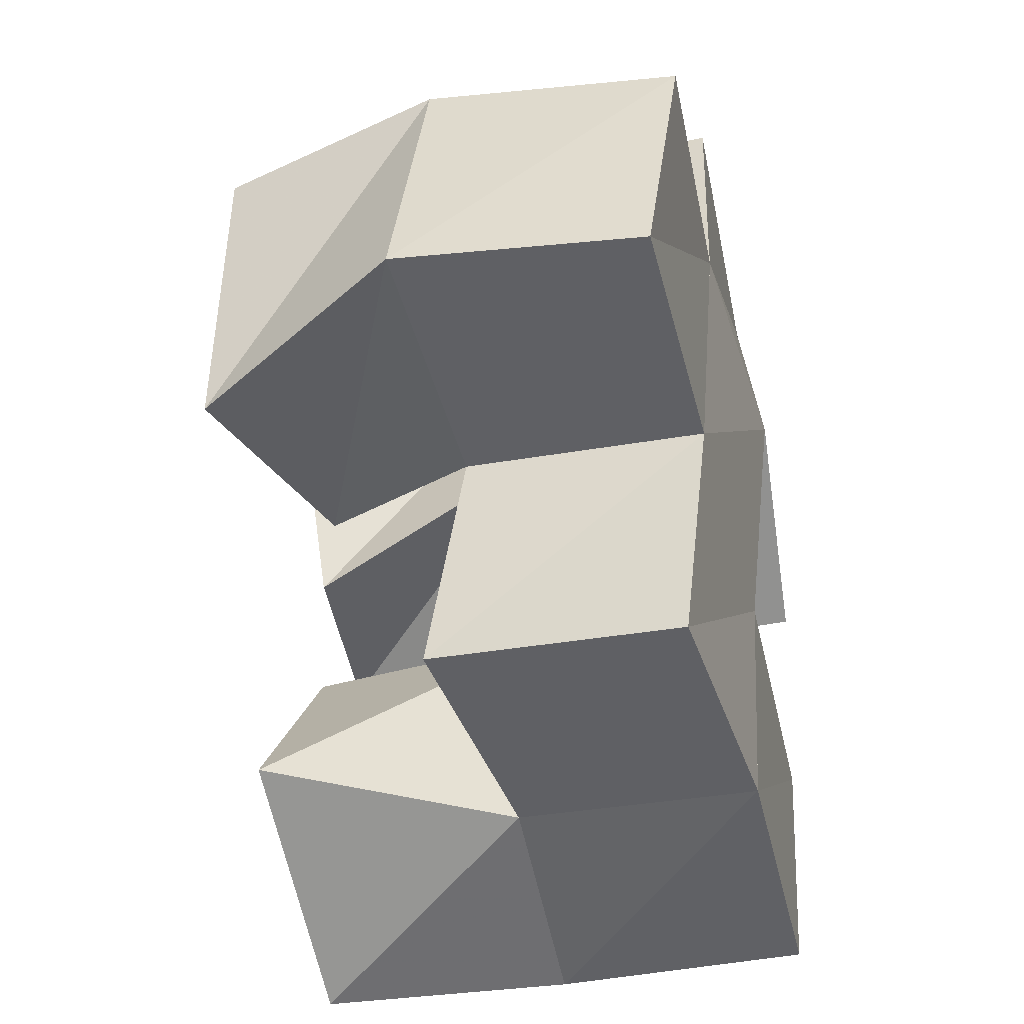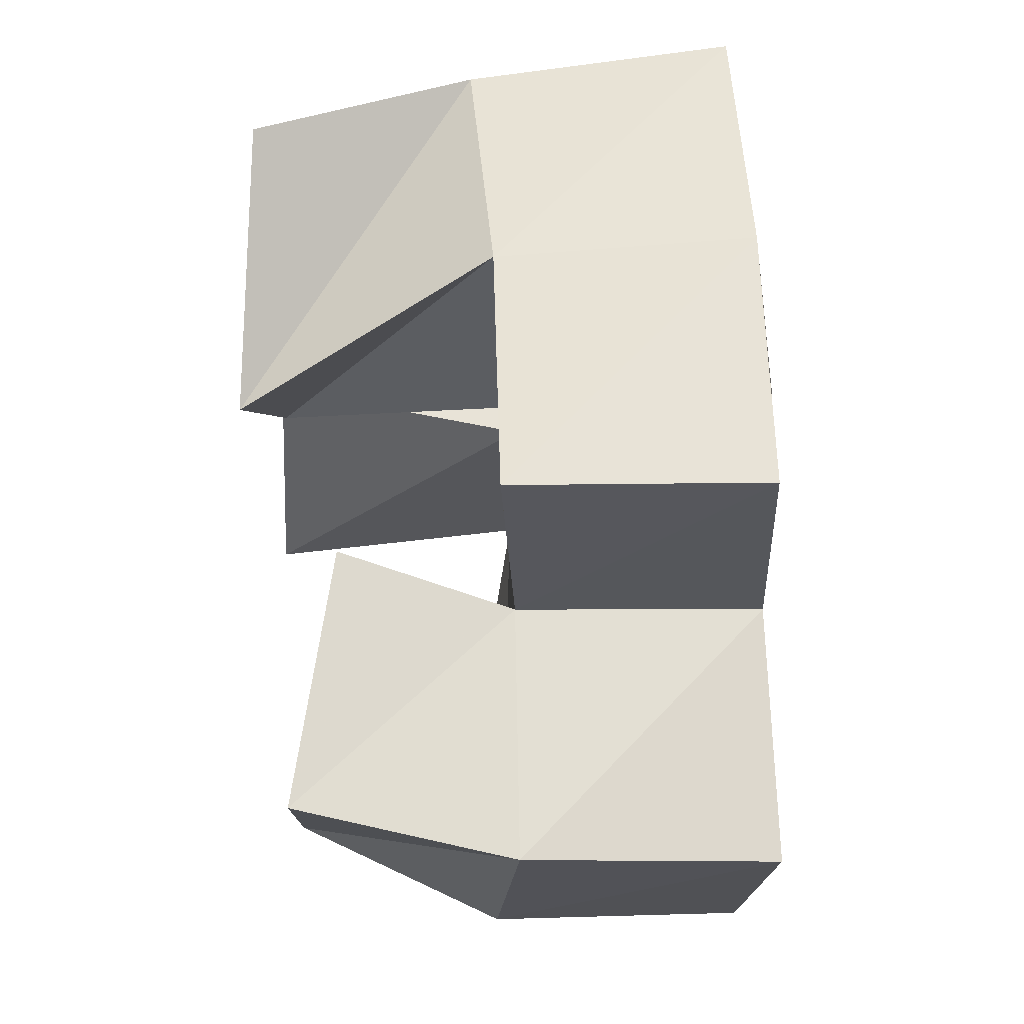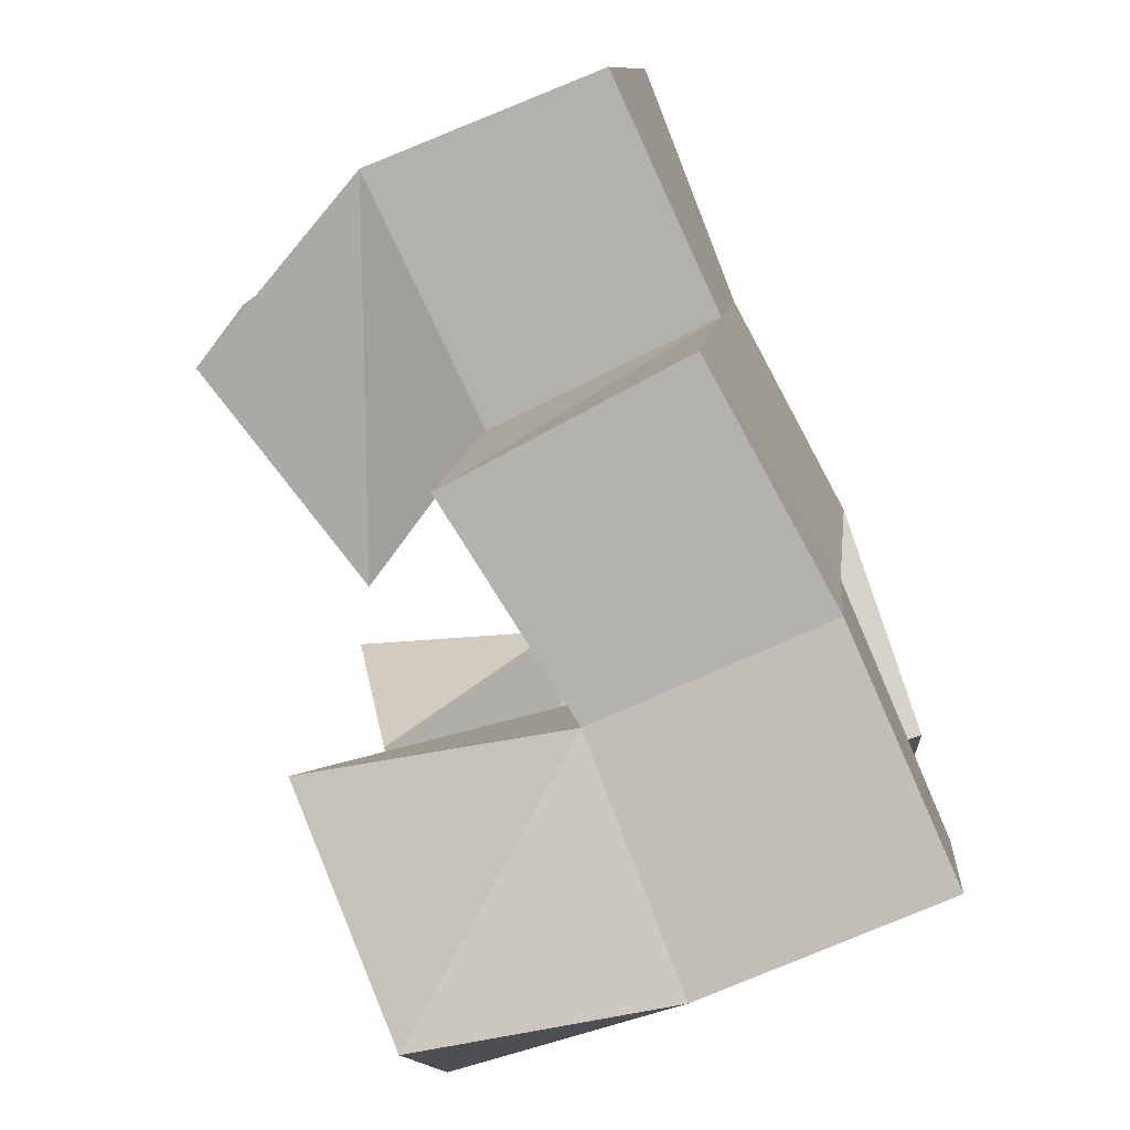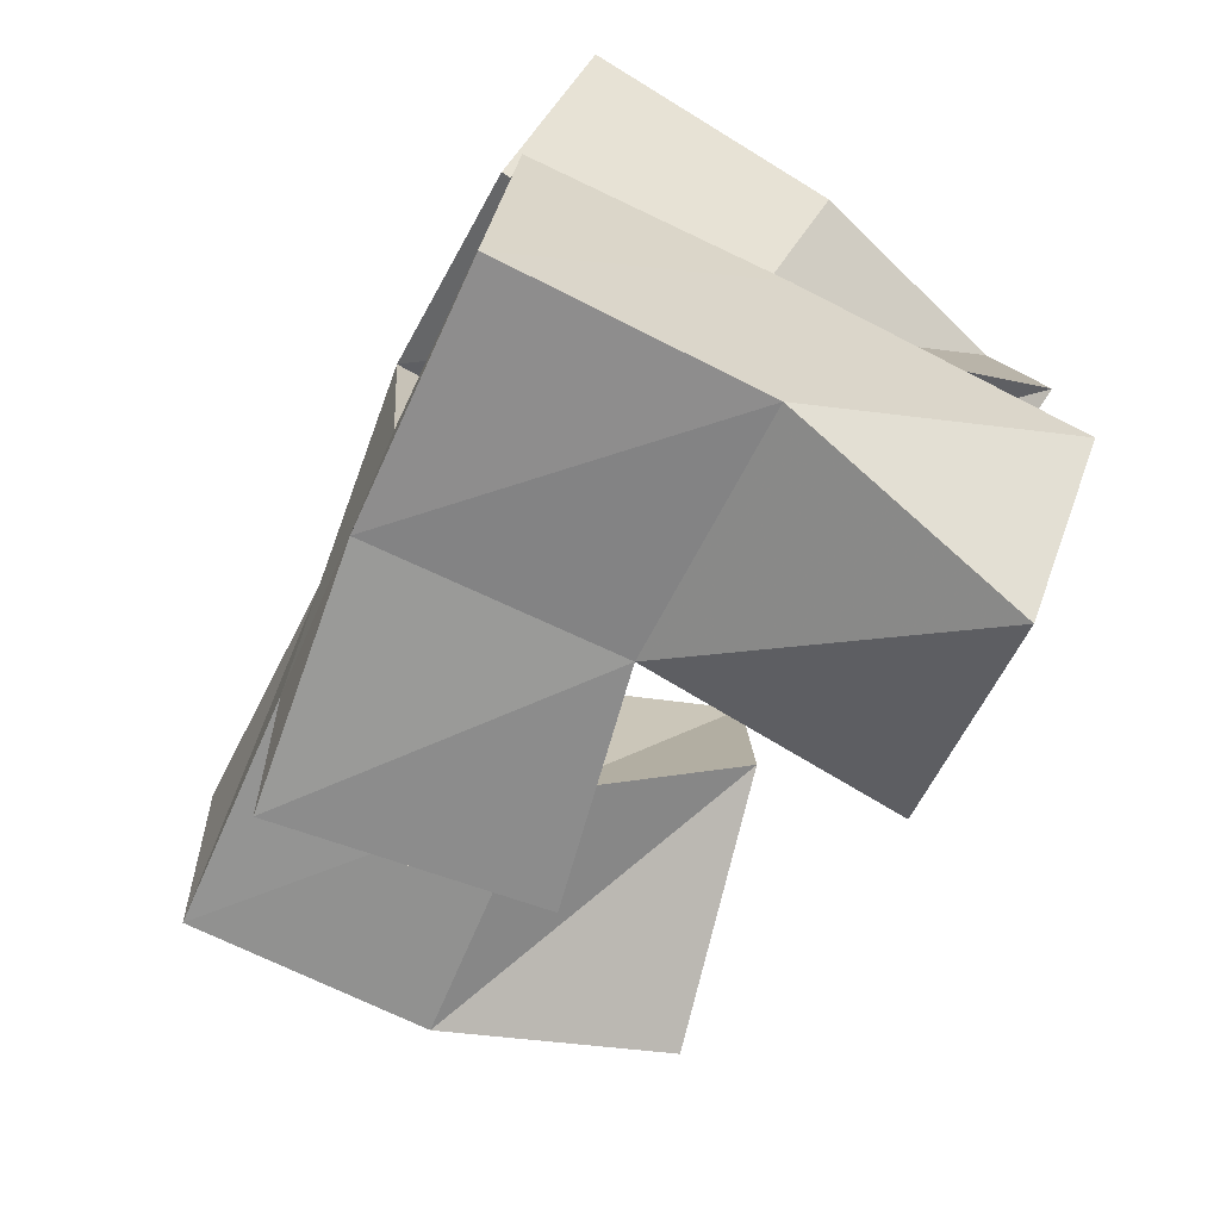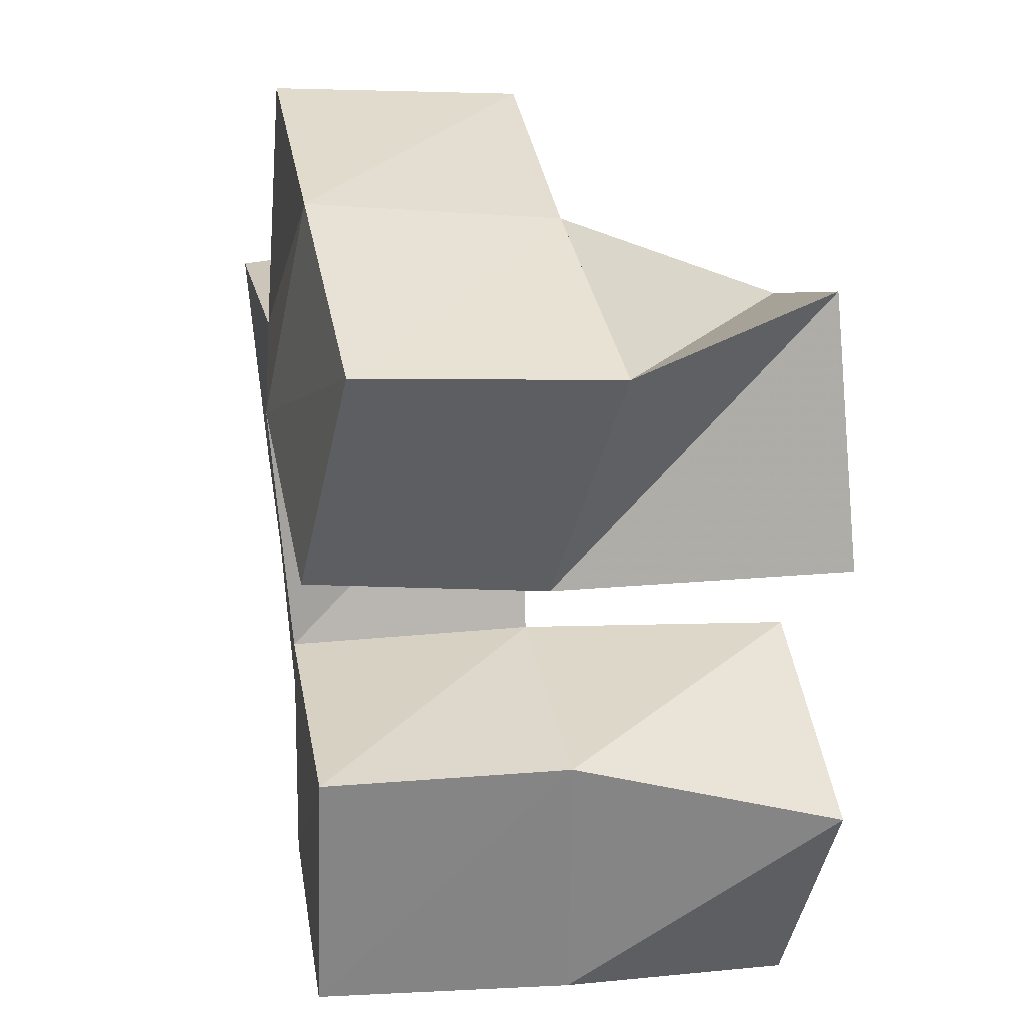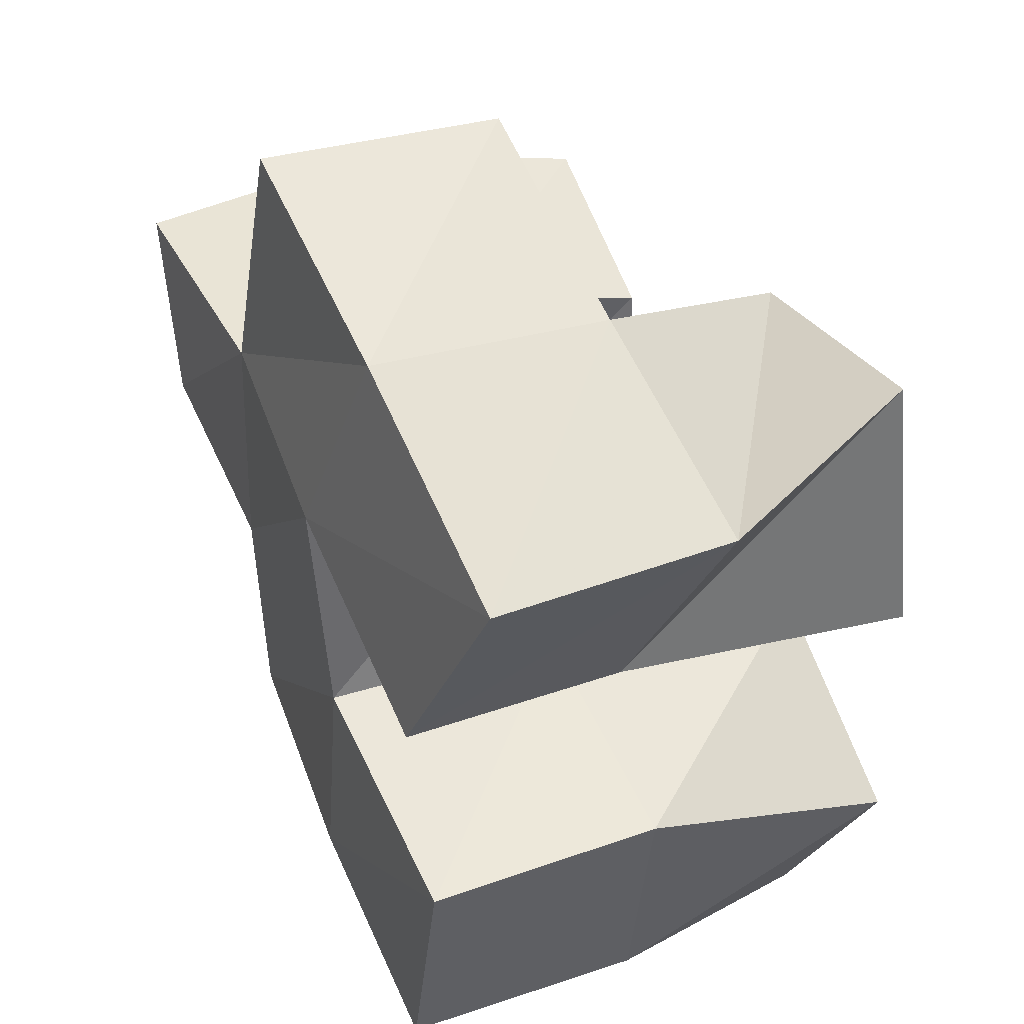
<metadata>
{"format":"obj","ext":"obj","renderer":"f3d","projection":"perspective","resolution":1024,"background":"white","views":[{"elev":-35.6,"azim":102.7,"up":"+Z"},{"elev":79.8,"azim":88.9,"up":"+Z"},{"elev":-72.9,"azim":113.1,"up":"+Z"},{"elev":-77.6,"azim":-115.9,"up":"+Z"},{"elev":14.3,"azim":-100.3,"up":"+Z"},{"elev":35.8,"azim":-115.3,"up":"+Z"}]}
</metadata>
<code>
v 0.4999 0.104 0.2848
v 0.4859 0.1464 0.2724
v 0.4969 0.1 0.2317
v 0.5108 0.1559 0.2267
v 0.5539 0.1004 0.2759
v 0.5297 0.1504 0.2956
v 0.5454 0.1053 0.2298
v 0.5495 0.1543 0.2547
v 0.4979 0.1001 0.1812
v 0.4978 0.1539 0.1952
v 0.5234 0.1045 0.1394
v 0.5106 0.152 0.1448
v 0.5344 0.1028 0.2107
v 0.545 0.1542 0.2093
v 0.5656 0.1 0.1726
v 0.5585 0.1528 0.1591
v 0.5803 0.1184 0.2649
v 0.5927 0.1533 0.2664
v 0.5791 0.1179 0.2214
v 0.5996 0.1513 0.2166
v 0.6309 0.1092 0.2722
v 0.6417 0.1532 0.2774
v 0.6317 0.1075 0.2142
v 0.6519 0.1485 0.227
v 0.481 0.1976 0.2754
v 0.5052 0.2039 0.2321
v 0.528 0.1997 0.2997
v 0.5473 0.2063 0.2559
v 0.4983 0.202 0.1948
v 0.5104 0.2018 0.1466
v 0.5502 0.2016 0.2066
v 0.5597 0.2008 0.1587
v 0.5936 0.2018 0.2659
v 0.6027 0.1996 0.2145
v 0.6428 0.203 0.2717
v 0.6515 0.198 0.2232
v 0.5773 0.1509 0.3155
v 0.5781 0.2001 0.3173
v 0.6037 0.1445 0.1697
v 0.6094 0.1955 0.1662
f 1 2 4
f 3 1 4
f 2 6 8
f 4 2 8
f 6 5 7
f 8 6 7
f 5 1 3
f 7 5 3
f 8 7 3
f 4 8 3
f 2 1 5
f 6 2 5
f 9 10 12
f 11 9 12
f 10 14 16
f 12 10 16
f 14 13 15
f 16 14 15
f 13 9 11
f 15 13 11
f 16 15 11
f 12 16 11
f 10 9 13
f 14 10 13
f 17 18 20
f 19 17 20
f 18 22 24
f 20 18 24
f 22 21 23
f 24 22 23
f 21 17 19
f 23 21 19
f 24 23 19
f 20 24 19
f 18 17 21
f 22 18 21
f 2 25 26
f 4 2 26
f 25 27 28
f 26 25 28
f 27 6 8
f 28 27 8
f 6 2 4
f 8 6 4
f 28 8 4
f 26 28 4
f 25 2 6
f 27 25 6
f 10 29 30
f 12 10 30
f 29 31 32
f 30 29 32
f 31 14 16
f 32 31 16
f 14 10 12
f 16 14 12
f 32 16 12
f 30 32 12
f 29 10 14
f 31 29 14
f 18 33 34
f 20 18 34
f 33 35 36
f 34 33 36
f 35 22 24
f 36 35 24
f 22 18 20
f 24 22 20
f 36 24 20
f 34 36 20
f 33 18 22
f 35 33 22
f 6 27 28
f 8 6 28
f 27 38 33
f 28 27 33
f 38 37 18
f 33 38 18
f 37 6 8
f 18 37 8
f 33 18 8
f 28 33 8
f 27 6 37
f 38 27 37
f 8 28 31
f 14 8 31
f 28 33 34
f 31 28 34
f 33 18 20
f 34 33 20
f 18 8 14
f 20 18 14
f 34 20 14
f 31 34 14
f 28 8 18
f 33 28 18
f 14 31 32
f 16 14 32
f 31 34 40
f 32 31 40
f 34 20 39
f 40 34 39
f 20 14 16
f 39 20 16
f 40 39 16
f 32 40 16
f 31 14 20
f 34 31 20

</code>
